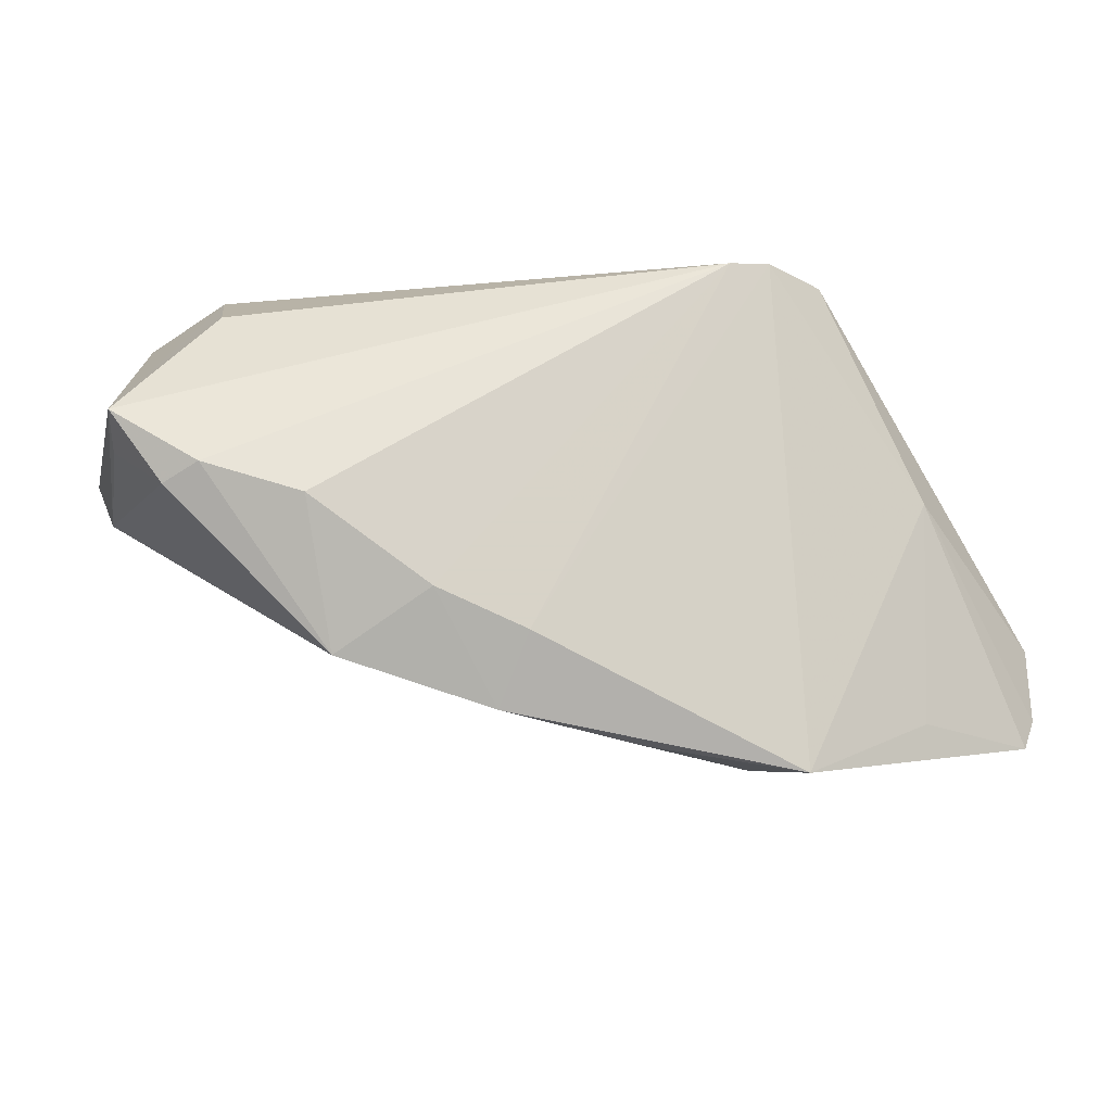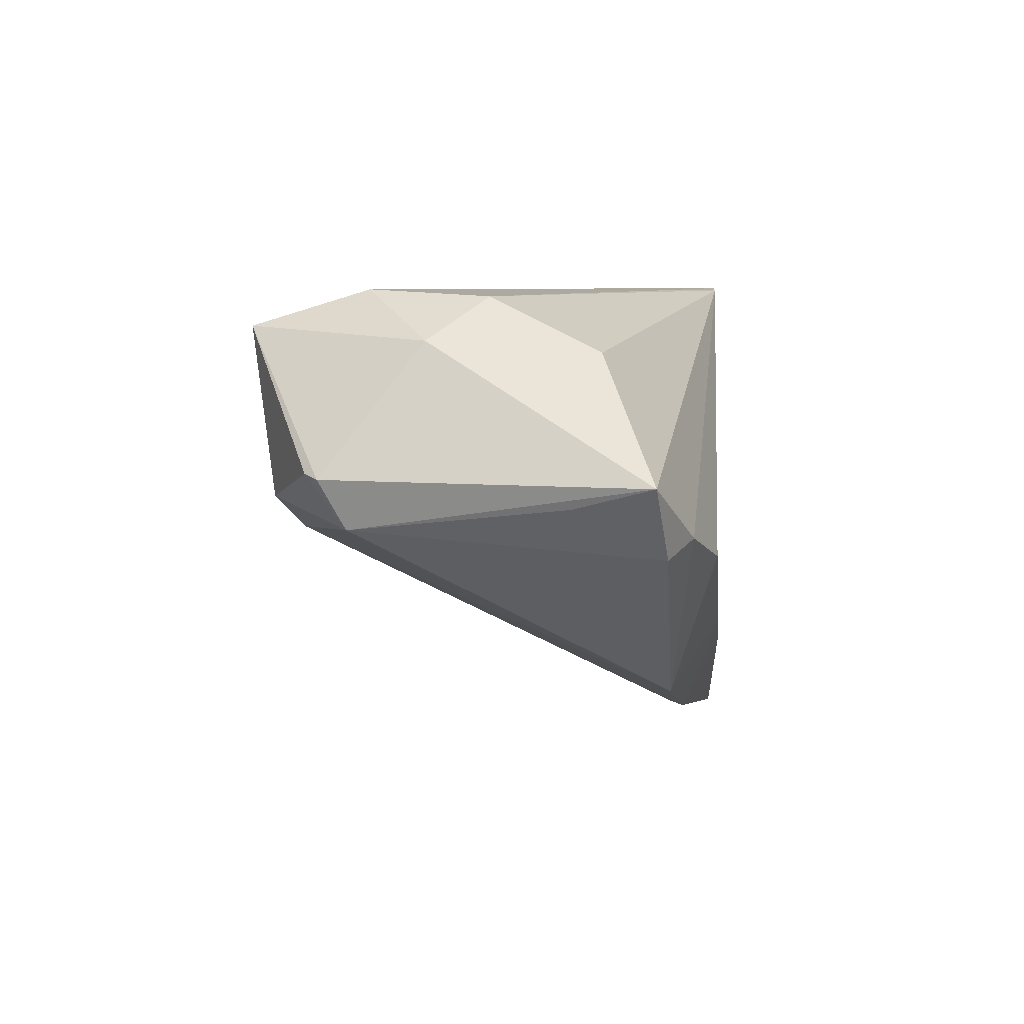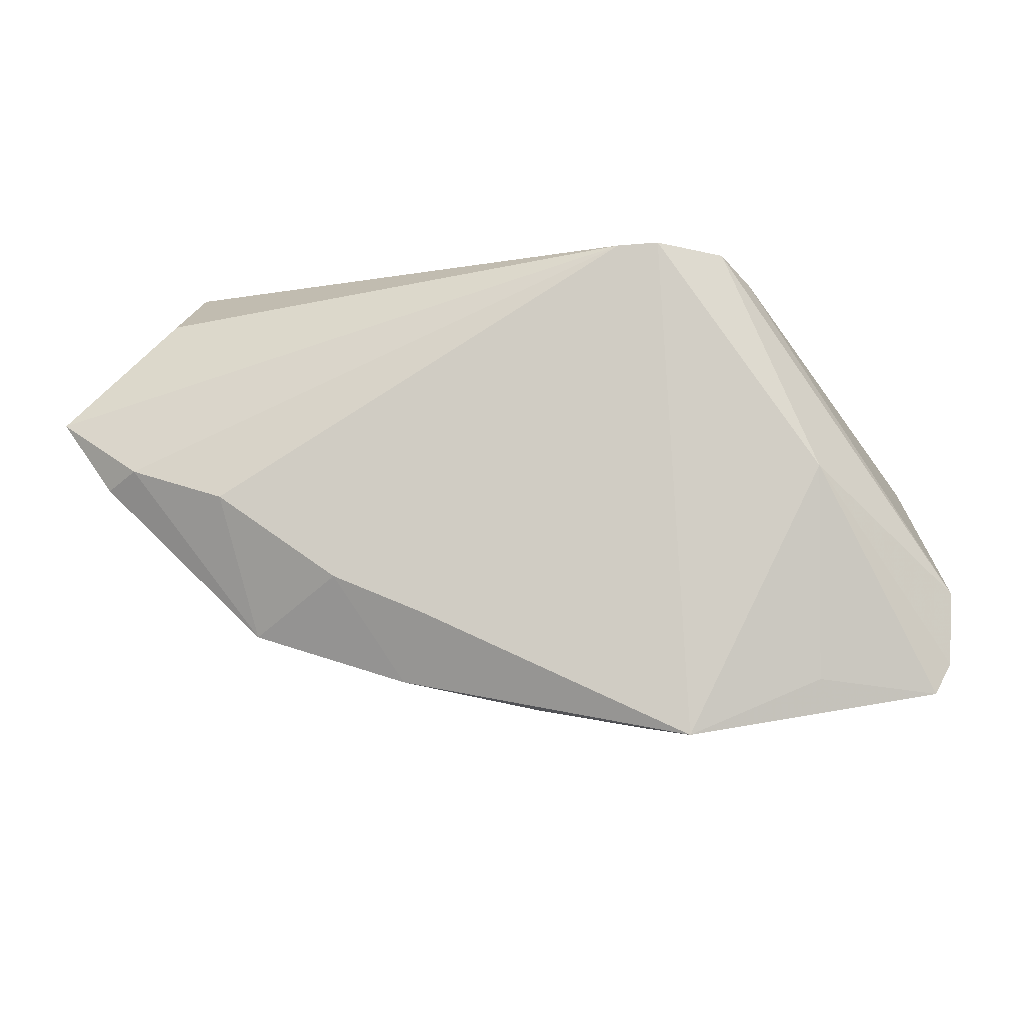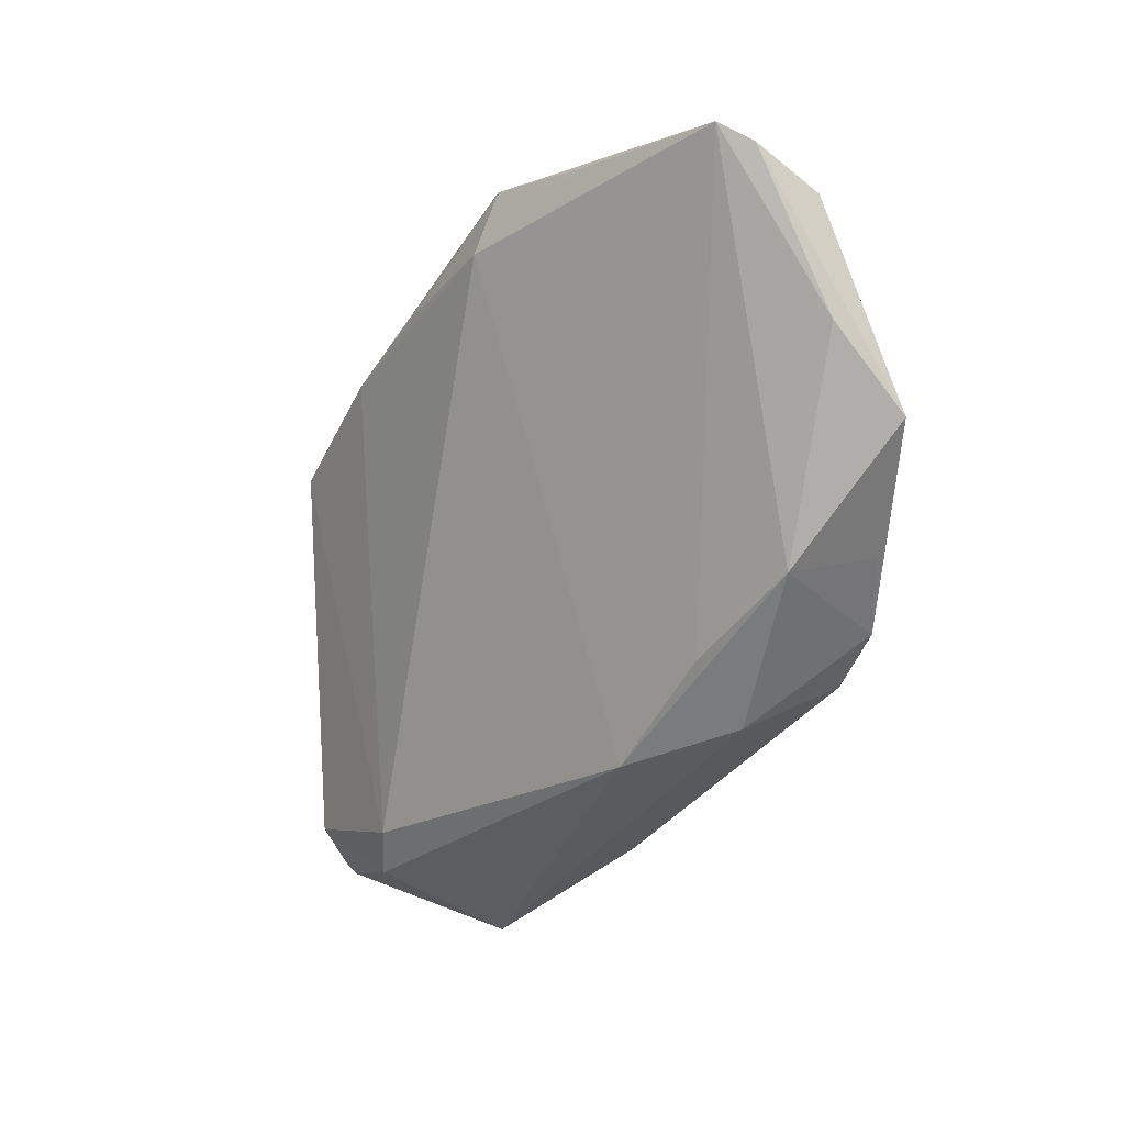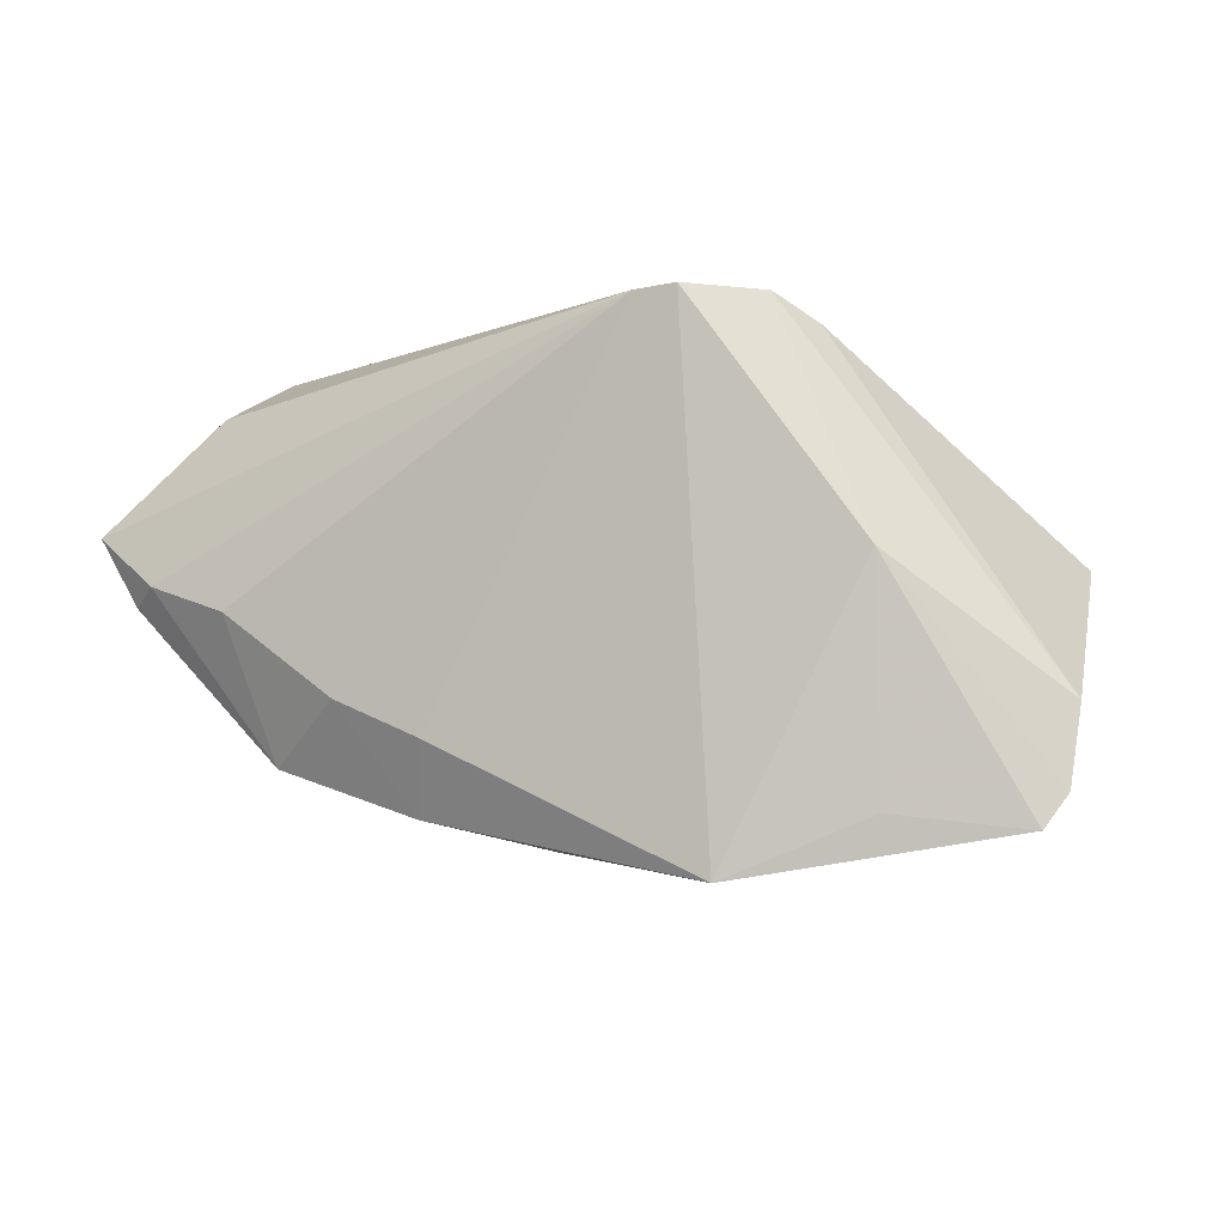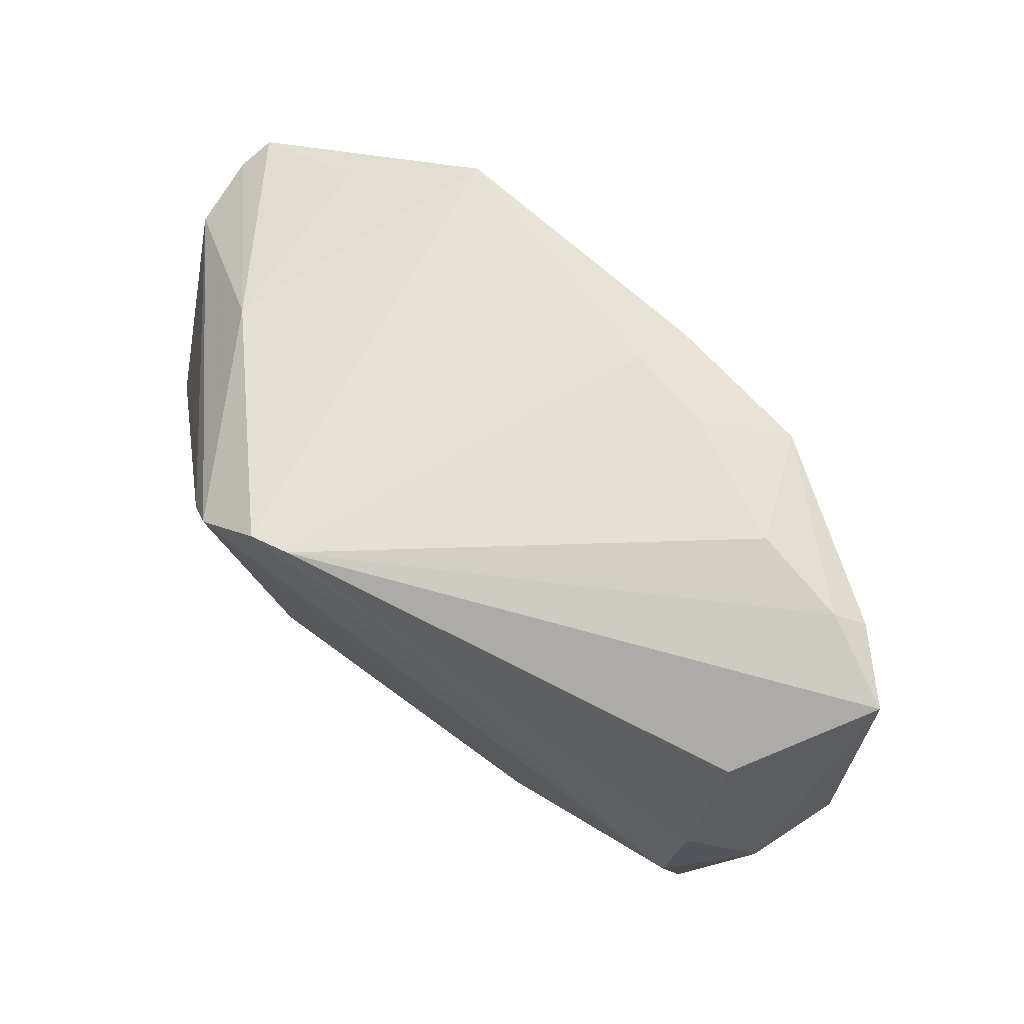
<metadata>
{"format":"obj","ext":"obj","renderer":"f3d","projection":"perspective","resolution":1024,"background":"white","views":[{"elev":-13.6,"azim":-14.1,"up":"+Y"},{"elev":6.6,"azim":-86.3,"up":"+Y"},{"elev":-6.6,"azim":2.3,"up":"+Y"},{"elev":-35.1,"azim":48.4,"up":"+Z"},{"elev":-5.9,"azim":23.4,"up":"+Y"},{"elev":64.0,"azim":-150.3,"up":"+Z"}]}
</metadata>
<code>
v 0.004209 0.0009902 -0.03289
v -0.0564 0.003054 0.01545
v 0.02161 0.0249 0.02427
v 0.03403 0.0214 0.01412
v -0.05388 -0.002102 -0.01946
v 0.03762 -0.03544 0.02022
v -0.05515 0.0005608 0.006007
v -0.04192 0.02409 -0.004041
v 0.004389 0.02466 0.01753
v 0.03009 0.0244 0.0189
v 0.01975 0.006724 -0.03215
v 0.05935 -0.02841 0.01289
v -0.0462 -0.003657 0.01988
v -0.03785 -0.003611 -0.02688
v 0.05701 -0.03232 0.01523
v -0.05001 -0.005816 0.01688
v 0.01655 0.02457 0.02426
v -0.05459 0.004338 -0.024
v 0.03787 -0.003726 -0.02348
v 0.0429 0.006608 -0.01915
v -0.01956 -0.01763 0.02382
v -0.04328 0.01758 0.009107
v 0.04178 -0.03055 0.0201
v -0.03997 0.0249 -0.01843
v 0.02721 0.01639 -0.02567
v -0.008375 -0.02223 0.02427
v 0.03343 0.02157 0.01283
v 0.05667 -0.01448 -0.003648
v -0.0413 0.02063 -0.03227
v -0.01432 0.02069 -0.03007
v -0.01098 -0.03088 0.01955
v 0.02512 -0.03756 0.02427
v -0.0428 0.0005559 -0.02956
v 0.05673 -0.003341 -0.01176
v 0.0601 -0.01904 0.01031
v 0.01972 -0.03672 0.01824
v -0.05027 0.01915 -0.0108
v 0.03509 0.01386 -0.0229
v 0.006192 -0.03445 0.01995
v -0.05585 0.003805 -0.02244
v 0.04193 -0.003529 0.02163
v -0.03438 -0.007366 0.02308
v -0.03006 -0.02502 0.01762
v 0.02156 -0.002611 -0.02715
f 3 32 41
f 11 29 30
f 30 25 11
f 29 24 30
f 35 34 4
f 11 25 38
f 38 4 34
f 43 42 13
f 26 32 3
f 5 14 43
f 5 33 14
f 5 2 40
f 5 7 2
f 10 41 35
f 35 4 10
f 3 41 10
f 25 30 10
f 10 38 25
f 10 24 3
f 10 30 24
f 20 38 34
f 23 41 32
f 32 15 23
f 23 15 41
f 12 15 28
f 12 34 35
f 12 28 34
f 35 41 12
f 41 15 12
f 28 15 19
f 34 28 19
f 19 20 34
f 11 38 19
f 38 20 19
f 43 13 16
f 16 13 2
f 2 7 16
f 16 5 43
f 7 5 16
f 17 26 3
f 17 13 42
f 2 13 17
f 17 22 2
f 40 29 18
f 29 33 18
f 18 5 40
f 33 5 18
f 43 14 31
f 31 39 32
f 32 26 31
f 36 31 14
f 39 31 36
f 32 39 36
f 40 2 37
f 37 29 40
f 37 24 29
f 4 38 27
f 27 10 4
f 38 10 27
f 21 17 42
f 26 17 21
f 21 42 43
f 43 31 21
f 21 31 26
f 44 19 15
f 15 36 44
f 6 15 32
f 32 36 6
f 6 36 15
f 24 37 8
f 2 22 8
f 8 37 2
f 22 17 8
f 1 36 14
f 1 44 36
f 14 33 1
f 1 29 11
f 1 33 29
f 11 19 1
f 19 44 1
f 3 24 9
f 24 8 9
f 9 17 3
f 9 8 17

</code>
